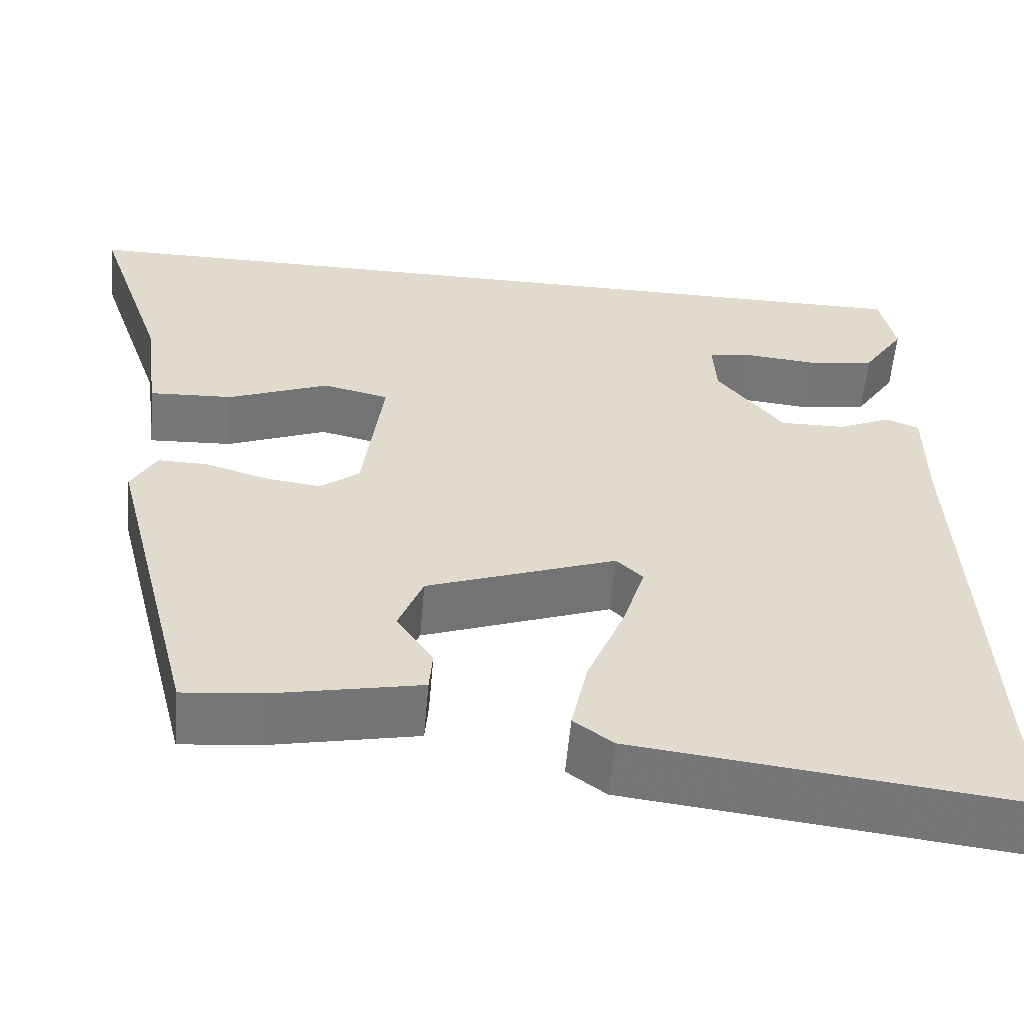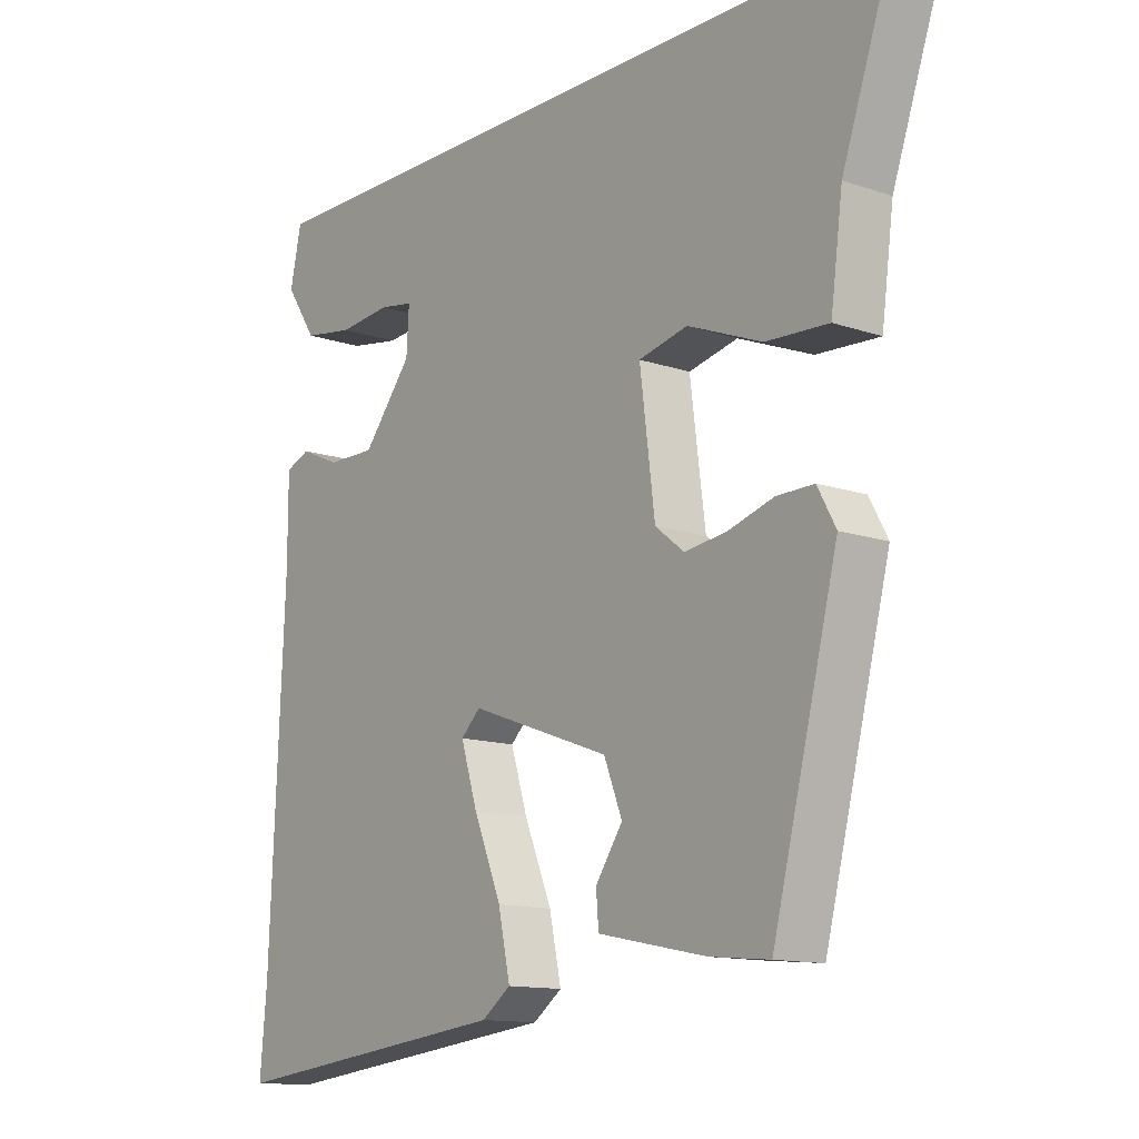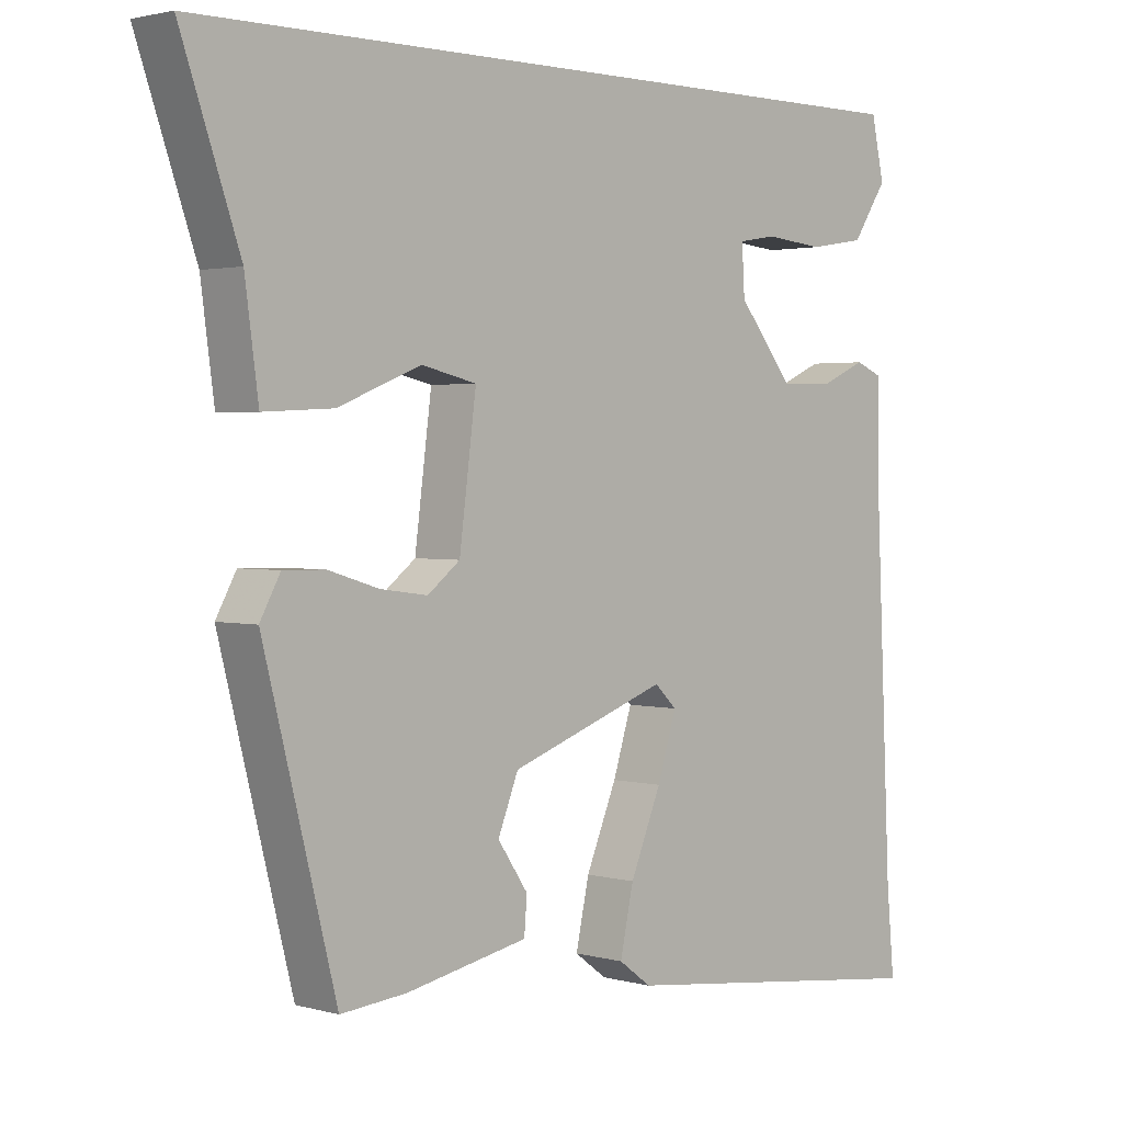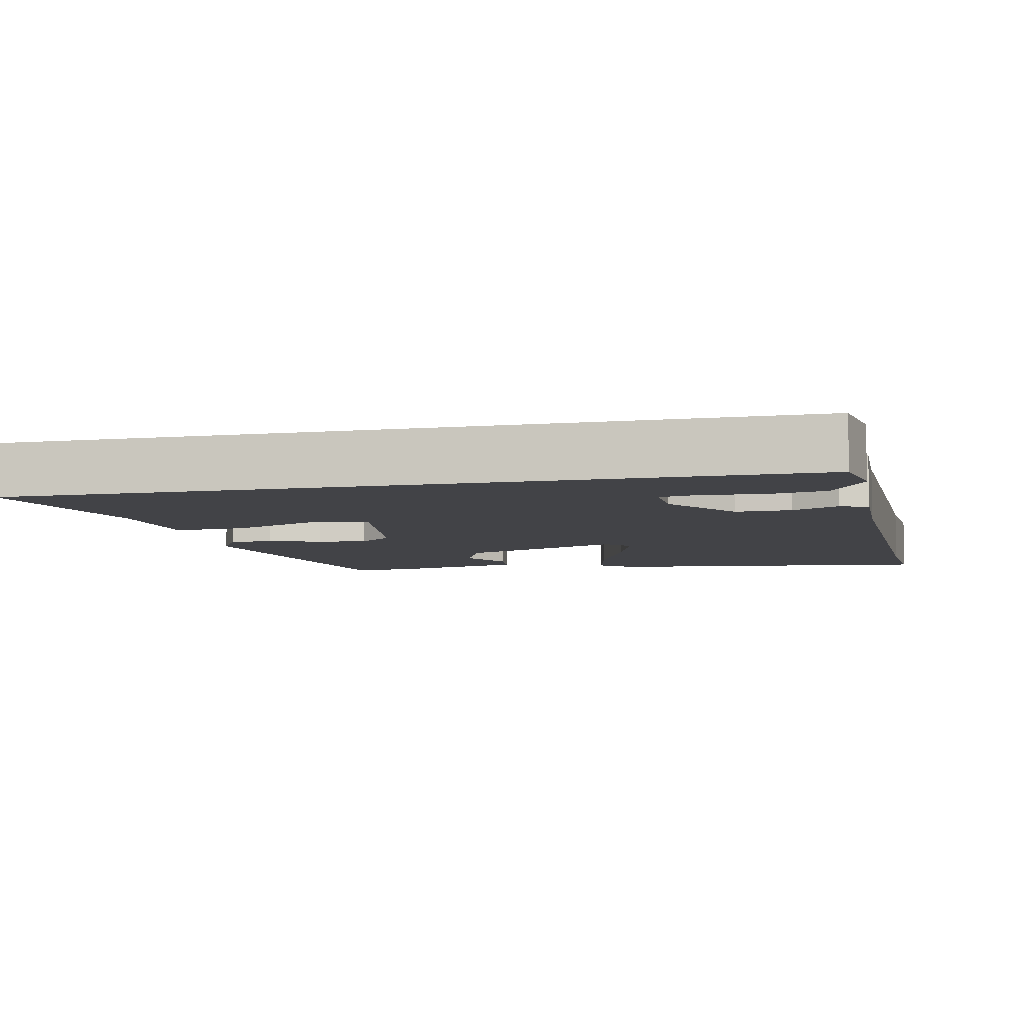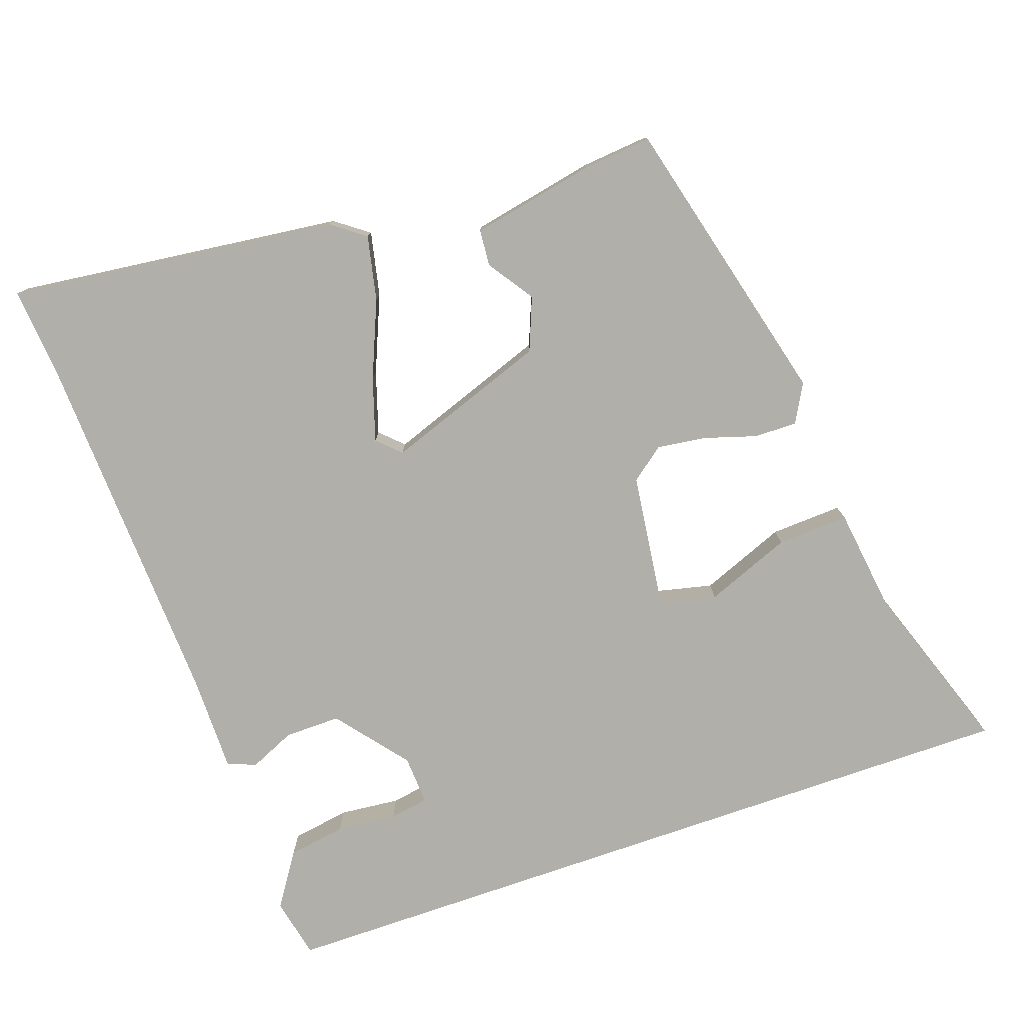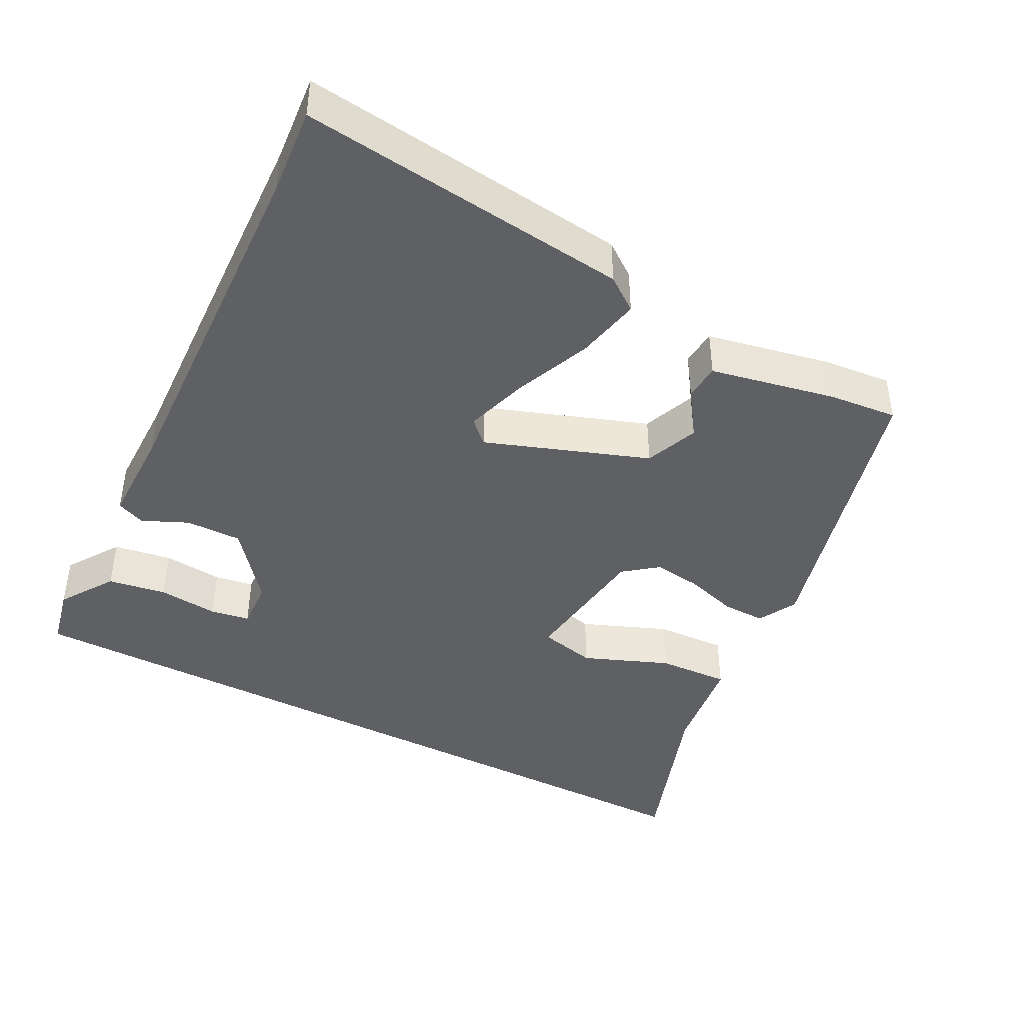
<metadata>
{"format":"obj","ext":"obj","renderer":"f3d","projection":"perspective","resolution":1024,"background":"white","views":[{"elev":-57.0,"azim":-5.0,"up":"+Z"},{"elev":-12.8,"azim":-128.1,"up":"+Z"},{"elev":2.1,"azim":-45.5,"up":"+Z"},{"elev":-7.4,"azim":11.7,"up":"+Y"},{"elev":-78.0,"azim":-160.9,"up":"+Y"},{"elev":-42.9,"azim":152.4,"up":"+Y"}]}
</metadata>
<code>
v 0.461 0.07 0.5
v 0.479 0.07 0.417
v 0.43 0.07 0.343
v 0.35 0.07 0.33
v 0.267 0.07 0.338
v 0.213 0.07 0.329
v 0.217 0.07 0.261
v 0.295 0.07 0.164
v 0.372 0.07 0.165
v 0.435 0.07 0.193
v 0.474 0.07 0.177
v 0.474 0.07 0.045
v 0.497 0.07 -0.462
v 0.508 0.07 -0.583
v 0.052 0.07 -0.529
v 0.006 0.07 -0.495
v 0.025 0.07 -0.406
v 0.069 0.07 -0.3
v 0.096 0.07 -0.214
v 0.065 0.07 -0.184
v -0.158 0.07 -0.264
v -0.187 0.07 -0.337
v -0.144 0.07 -0.4
v -0.148 0.07 -0.45
v -0.32 0.07 -0.485
v -0.414 0.07 -0.494
v -0.517 0.07 -0.091
v -0.488 0.07 -0.038
v -0.429 0.07 -0.039
v -0.357 0.07 -0.061
v -0.29 0.07 -0.07
v -0.244 0.07 -0.034
v -0.22 0.07 0.153
v -0.298 0.07 0.171
v -0.416 0.07 0.124
v -0.515 0.07 0.119
v -0.534 0.07 0.261
v -0.617 0.07 0.5
v 0.461 0 0.5
v 0.479 0 0.417
v 0.43 0 0.343
v 0.35 0 0.33
v 0.267 0 0.338
v 0.213 0 0.329
v 0.217 0 0.261
v 0.295 0 0.164
v 0.372 0 0.165
v 0.435 0 0.193
v 0.474 0 0.177
v 0.474 0 0.045
v 0.497 0 -0.462
v 0.508 0 -0.583
v 0.052 0 -0.529
v 0.006 0 -0.495
v 0.025 0 -0.406
v 0.069 0 -0.3
v 0.096 0 -0.214
v 0.065 0 -0.184
v -0.158 0 -0.264
v -0.187 0 -0.337
v -0.144 0 -0.4
v -0.148 0 -0.45
v -0.32 0 -0.485
v -0.414 0 -0.494
v -0.517 0 -0.091
v -0.488 0 -0.038
v -0.429 0 -0.039
v -0.357 0 -0.061
v -0.29 0 -0.07
v -0.244 0 -0.034
v -0.22 0 0.153
v -0.298 0 0.171
v -0.416 0 0.124
v -0.515 0 0.119
v -0.534 0 0.261
v -0.617 0 0.5
f 37 38 1 2
f 34 35 36 37
f 33 34 37
f 28 29 30
f 27 28 30
f 26 27 30
f 25 26 30
f 24 25 30
f 24 30 31
f 22 23 24
f 22 24 31
f 21 22 31 32
f 16 17 18
f 15 16 18
f 14 15 18
f 13 14 18
f 12 13 18 19
f 12 19 20
f 11 12 20
f 10 11 20
f 9 10 20
f 2 3 4 5
f 2 5 6
f 37 2 6
f 33 37 6 7
f 21 32 33
f 20 21 33
f 9 20 33
f 8 9 33
f 7 8 33
f 40 39 76 75
f 75 74 73 72
f 75 72 71
f 68 67 66
f 68 66 65
f 68 65 64
f 68 64 63
f 68 63 62
f 69 68 62
f 62 61 60
f 69 62 60
f 70 69 60 59
f 56 55 54
f 56 54 53
f 56 53 52
f 56 52 51
f 57 56 51 50
f 58 57 50
f 58 50 49
f 58 49 48
f 58 48 47
f 43 42 41 40
f 44 43 40
f 44 40 75
f 45 44 75 71
f 71 70 59
f 71 59 58
f 71 58 47
f 71 47 46
f 71 46 45
f 1 39 40 2
f 2 40 41 3
f 3 41 42 4
f 4 42 43 5
f 5 43 44 6
f 6 44 45 7
f 7 45 46 8
f 8 46 47 9
f 9 47 48 10
f 10 48 49 11
f 11 49 50 12
f 12 50 51 13
f 13 51 52 14
f 14 52 53 15
f 15 53 54 16
f 16 54 55 17
f 17 55 56 18
f 18 56 57 19
f 19 57 58 20
f 20 58 59 21
f 21 59 60 22
f 22 60 61 23
f 23 61 62 24
f 24 62 63 25
f 25 63 64 26
f 26 64 65 27
f 27 65 66 28
f 28 66 67 29
f 29 67 68 30
f 30 68 69 31
f 31 69 70 32
f 32 70 71 33
f 33 71 72 34
f 34 72 73 35
f 35 73 74 36
f 36 74 75 37
f 37 75 76 38
f 38 76 39 1

</code>
